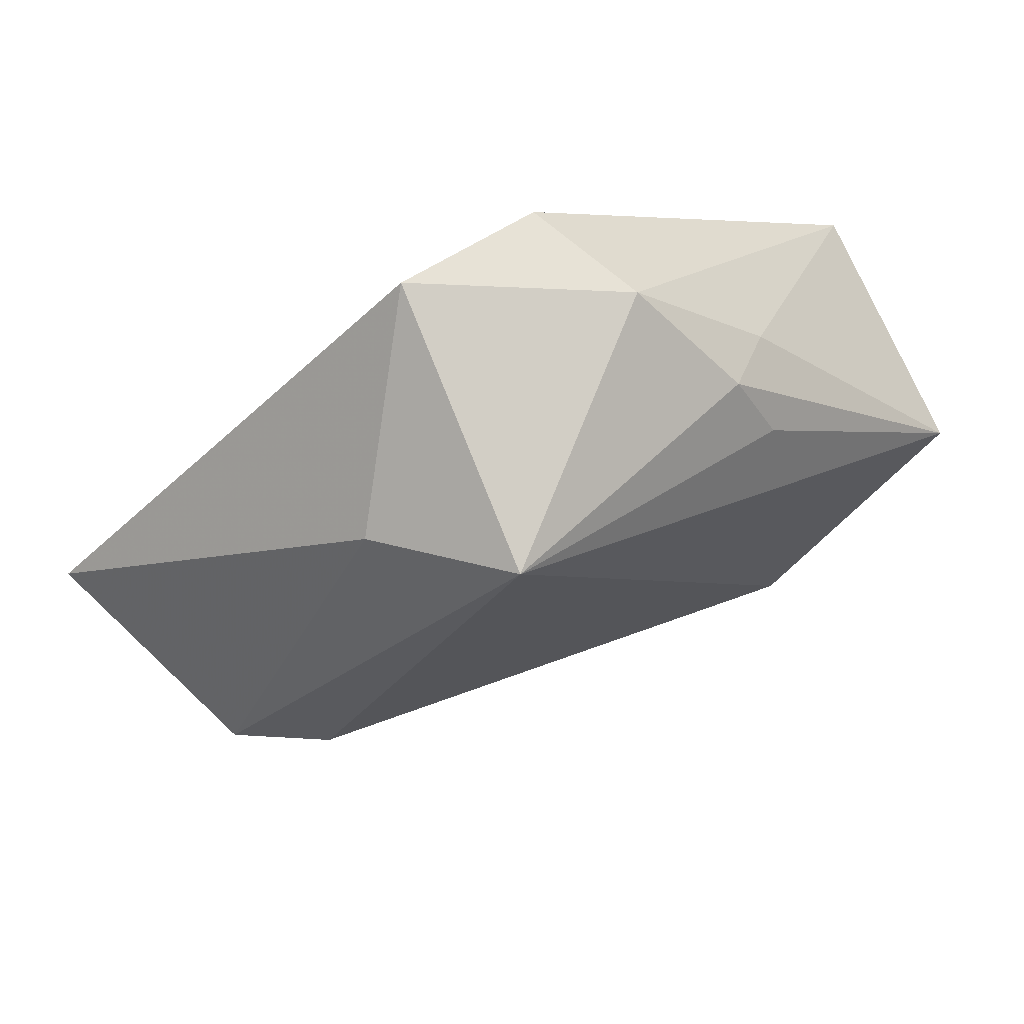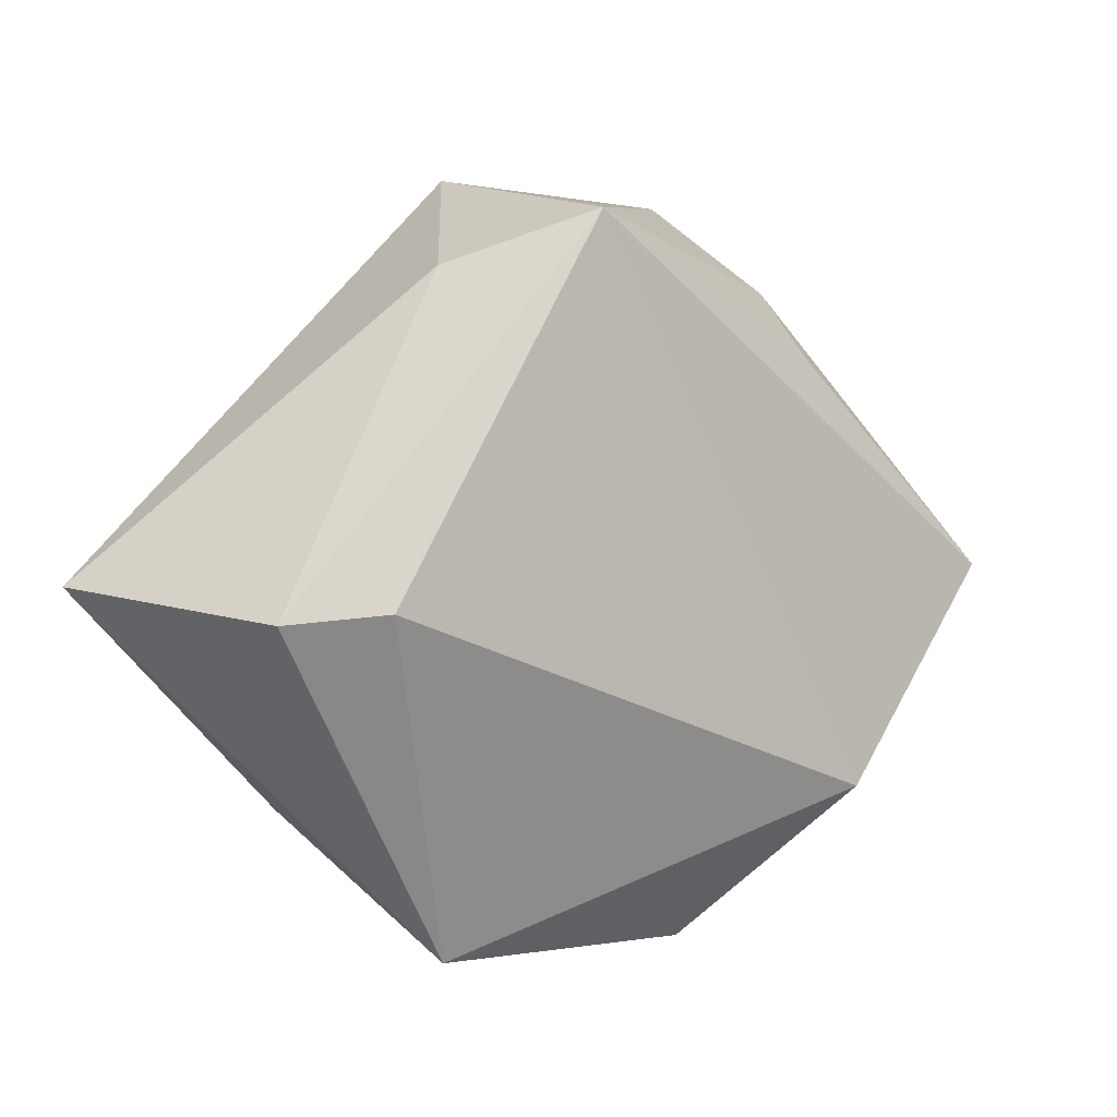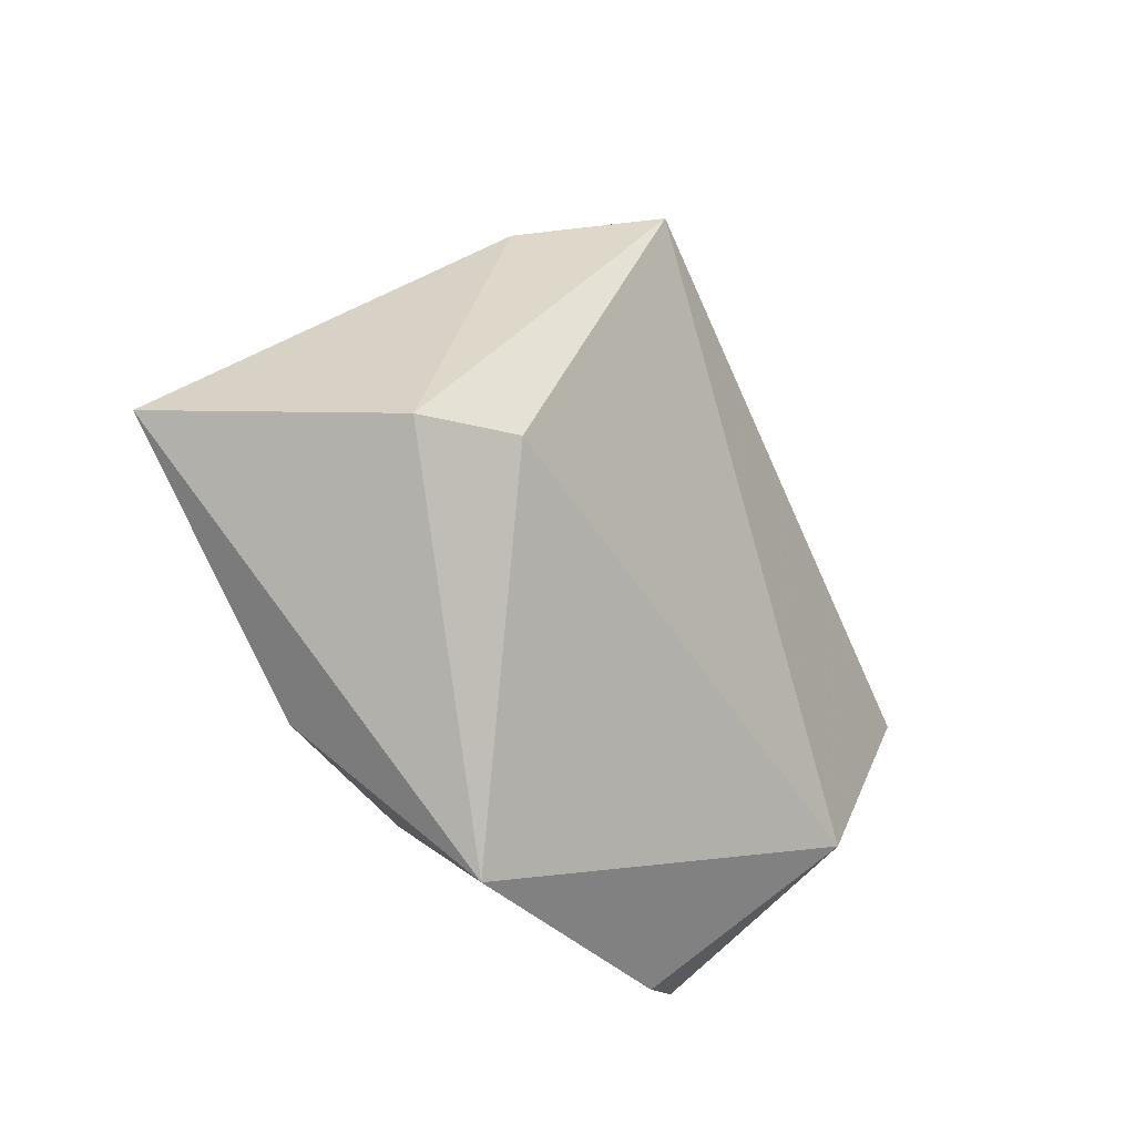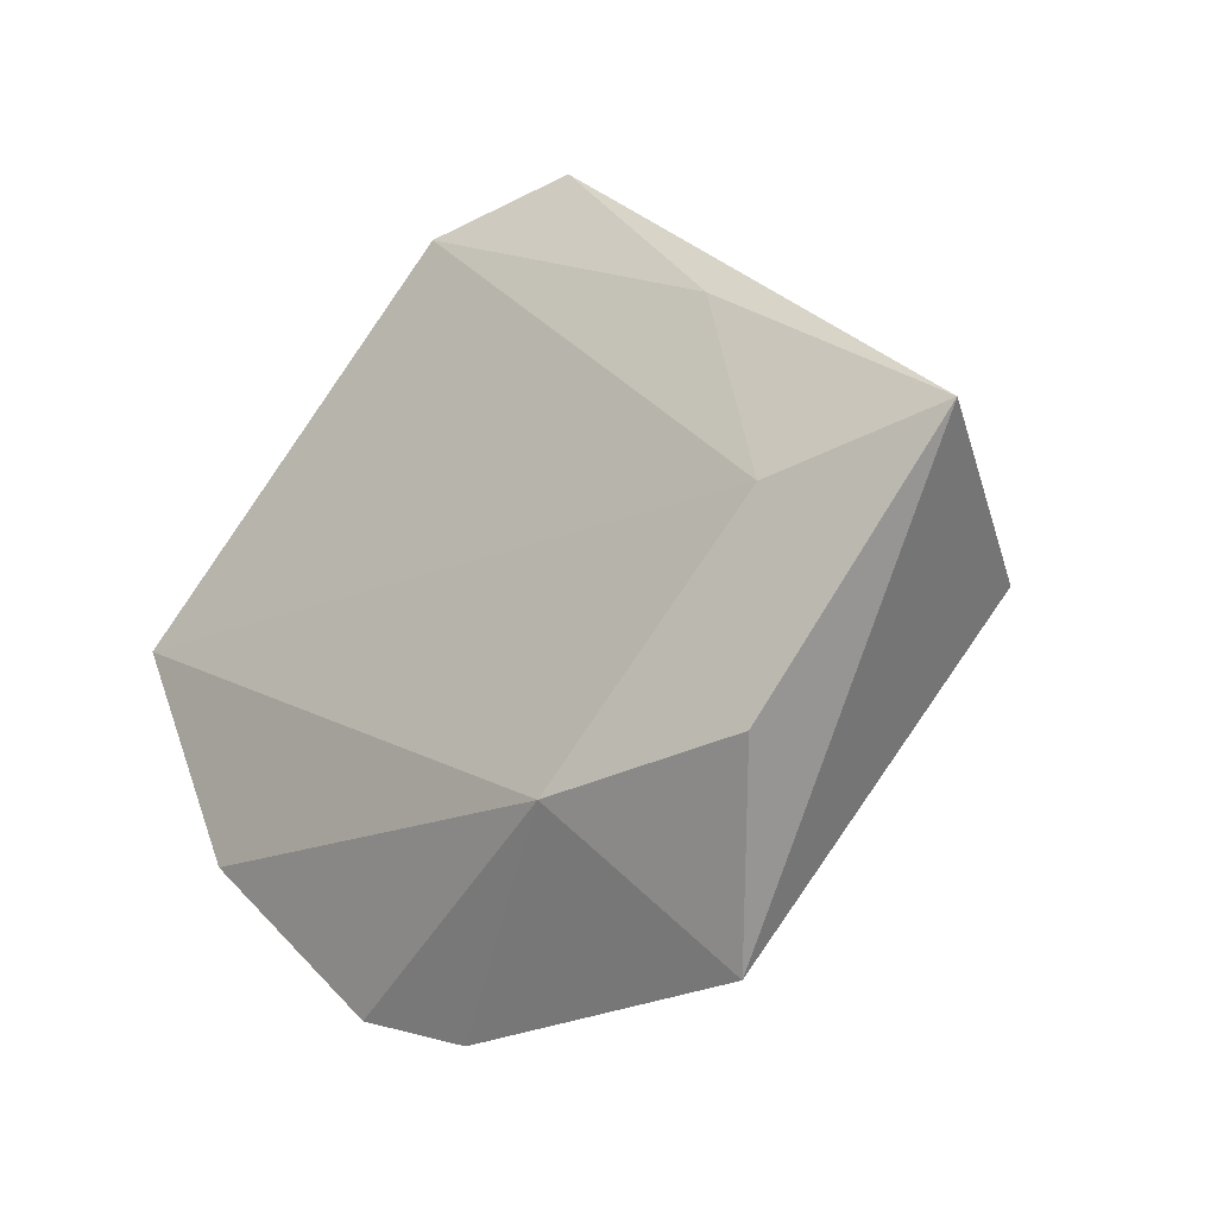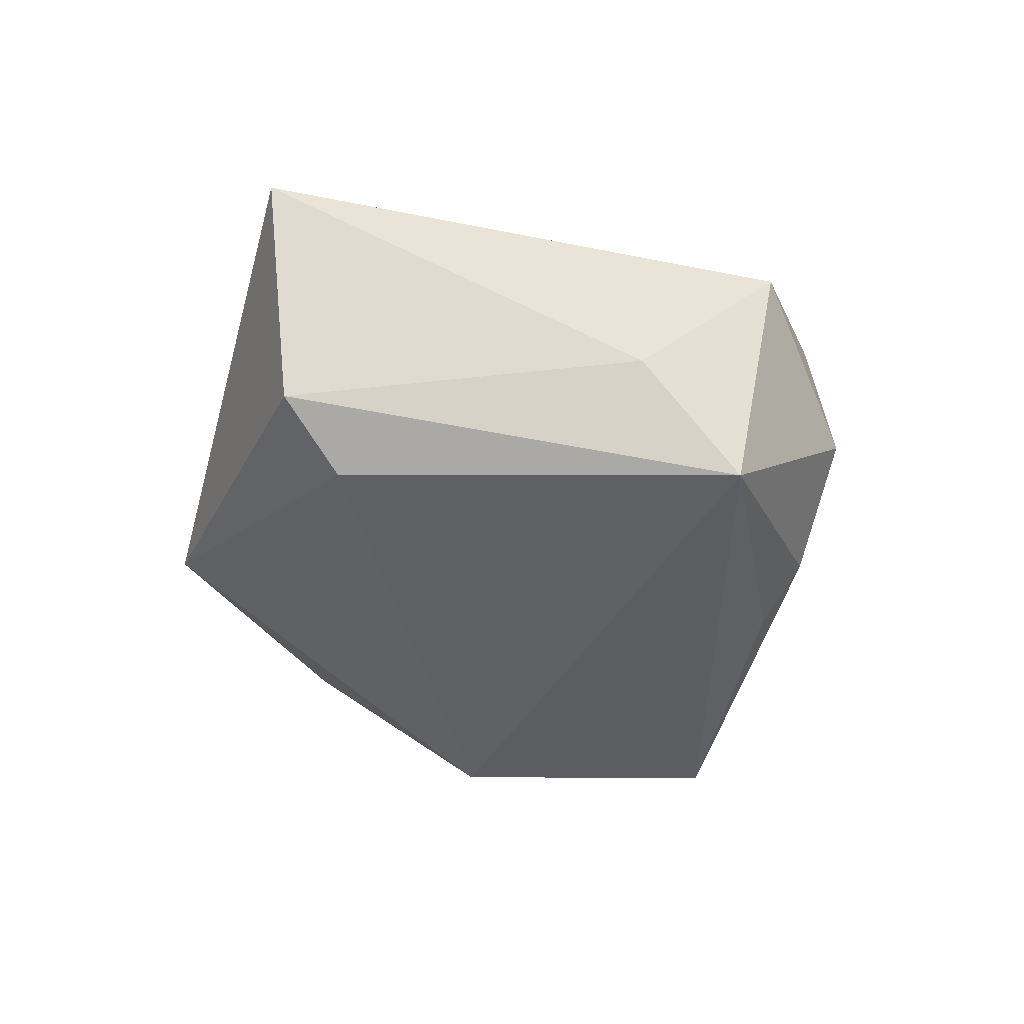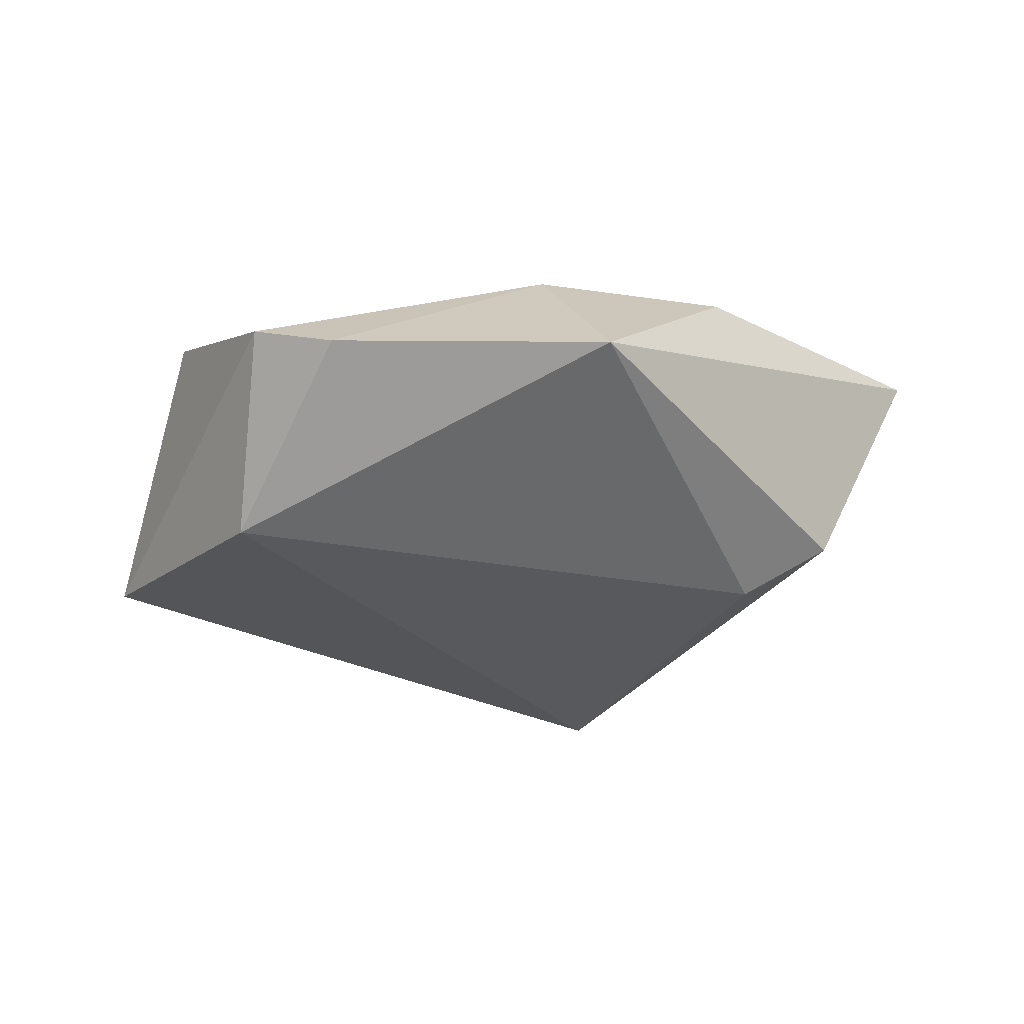
<metadata>
{"format":"obj","ext":"obj","renderer":"f3d","projection":"perspective","resolution":1024,"background":"white","views":[{"elev":71.2,"azim":157.7,"up":"+Y"},{"elev":-1.4,"azim":146.1,"up":"+Y"},{"elev":-31.7,"azim":125.5,"up":"+Y"},{"elev":-28.1,"azim":41.2,"up":"+Y"},{"elev":-45.0,"azim":121.2,"up":"+Z"},{"elev":-27.1,"azim":5.3,"up":"+Z"}]}
</metadata>
<code>
v 0.03132 -0.005897 -0.01695
v -0.04423 0.004794 0.01516
v 0.008966 -0.02706 0.01442
v -0.04606 -0.000186 -0.01136
v 0.01733 -0.04062 -0.00244
v -0.01988 0.02856 -0.006639
v -0.0259 -0.02388 -0.01504
v 0.02116 0.02828 -0.007627
v -0.025 0.0253 -0.001593
v 0.05191 -0.003209 0.01164
v -0.01218 0.0383 0.002723
v -0.0229 0.02157 -0.01045
v 0.009217 0.04054 0.01152
v -0.03531 -0.02032 0.01178
v -0.02271 -0.03664 0.003722
v -0.01318 -0.04021 -0.0002192
v 0.0335 -0.005162 0.01444
v -0.006091 0.03821 0.01472
v 0.02743 0.01739 0.01314
v 0.02922 -0.02566 0.01098
v 0.04092 -0.006969 -0.0121
v 0.008939 0.03362 -0.01839
f 11 2 18
f 3 10 17
f 17 2 3
f 18 2 17
f 22 11 13
f 13 11 18
f 7 4 22
f 20 10 3
f 3 5 20
f 20 5 10
f 10 5 21
f 6 11 22
f 22 13 8
f 8 13 10
f 8 21 22
f 10 21 8
f 19 13 18
f 10 13 19
f 18 17 19
f 19 17 10
f 4 7 15
f 1 7 22
f 22 21 1
f 5 7 1
f 1 21 5
f 22 4 12
f 12 6 22
f 4 6 12
f 9 6 4
f 11 6 9
f 4 2 9
f 2 11 9
f 3 2 14
f 14 15 3
f 14 2 4
f 4 15 14
f 16 7 5
f 16 15 7
f 16 5 3
f 3 15 16

</code>
